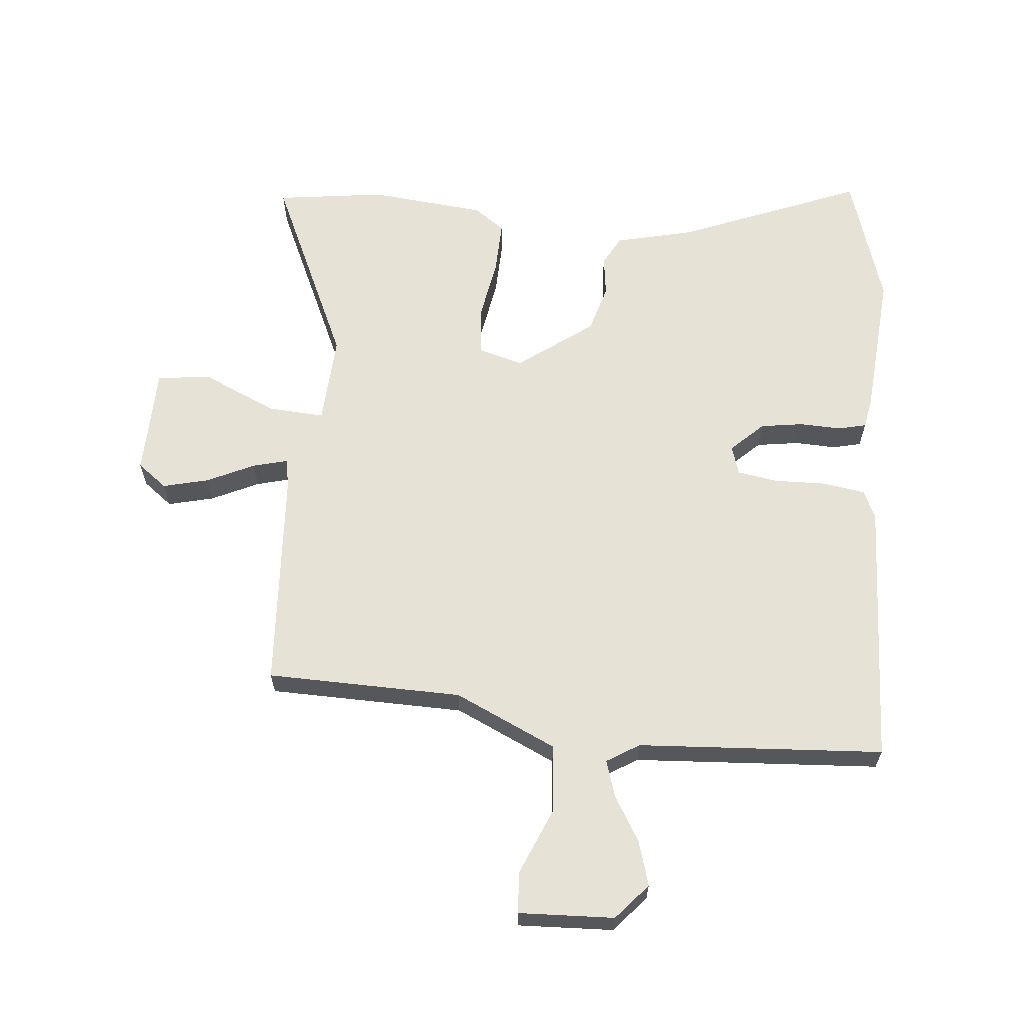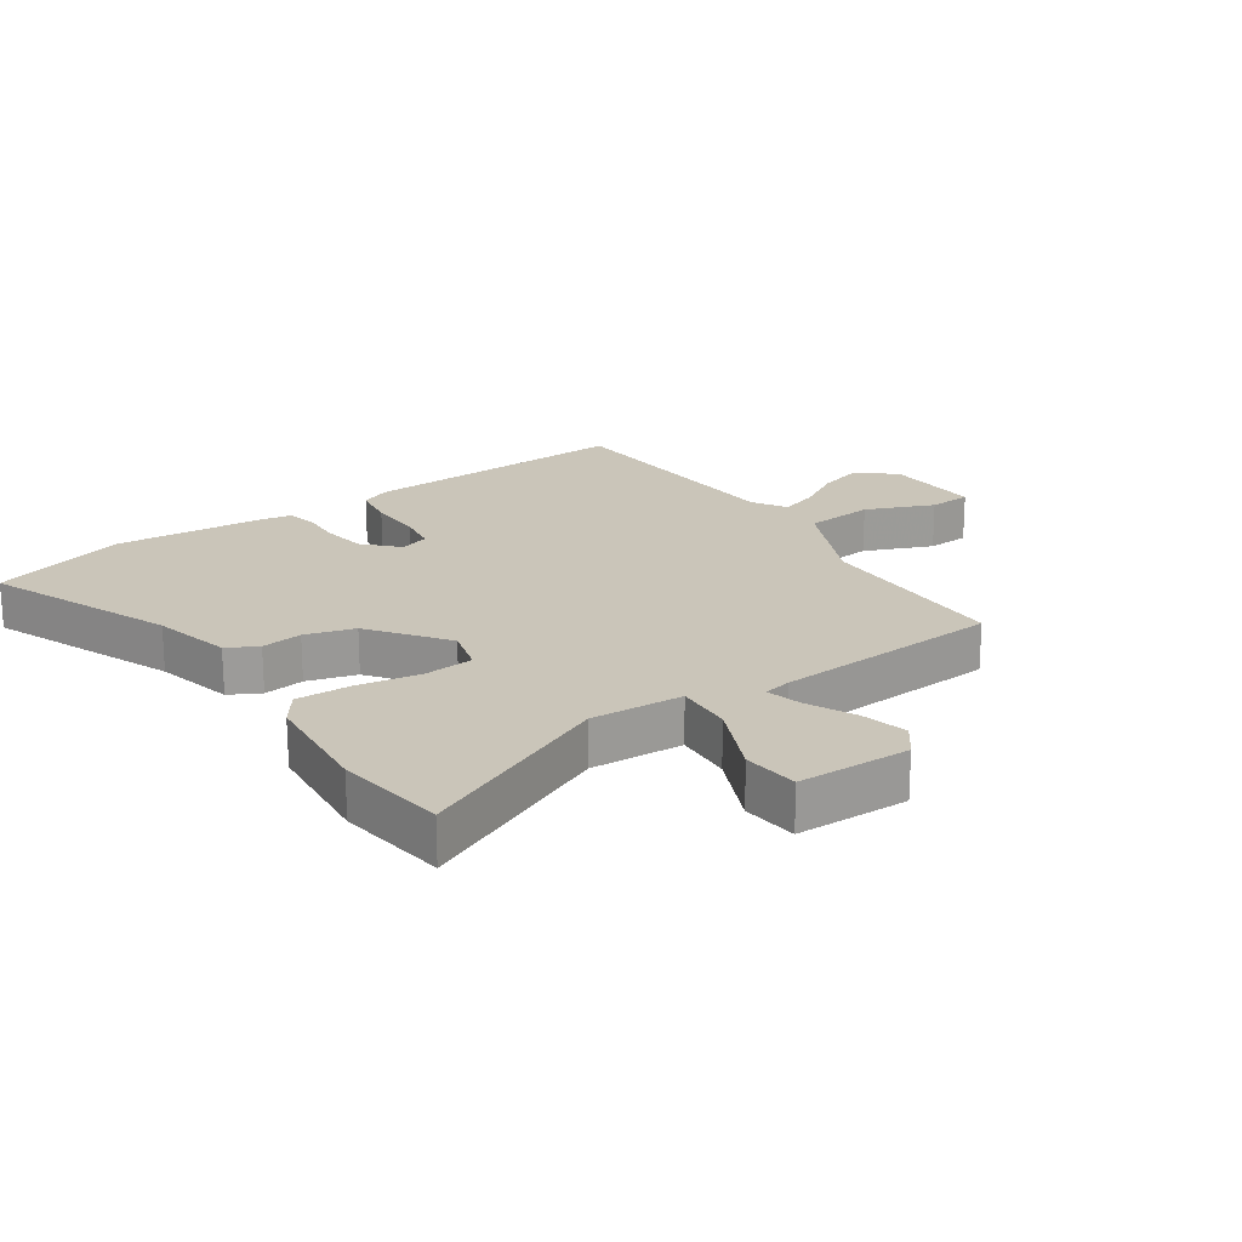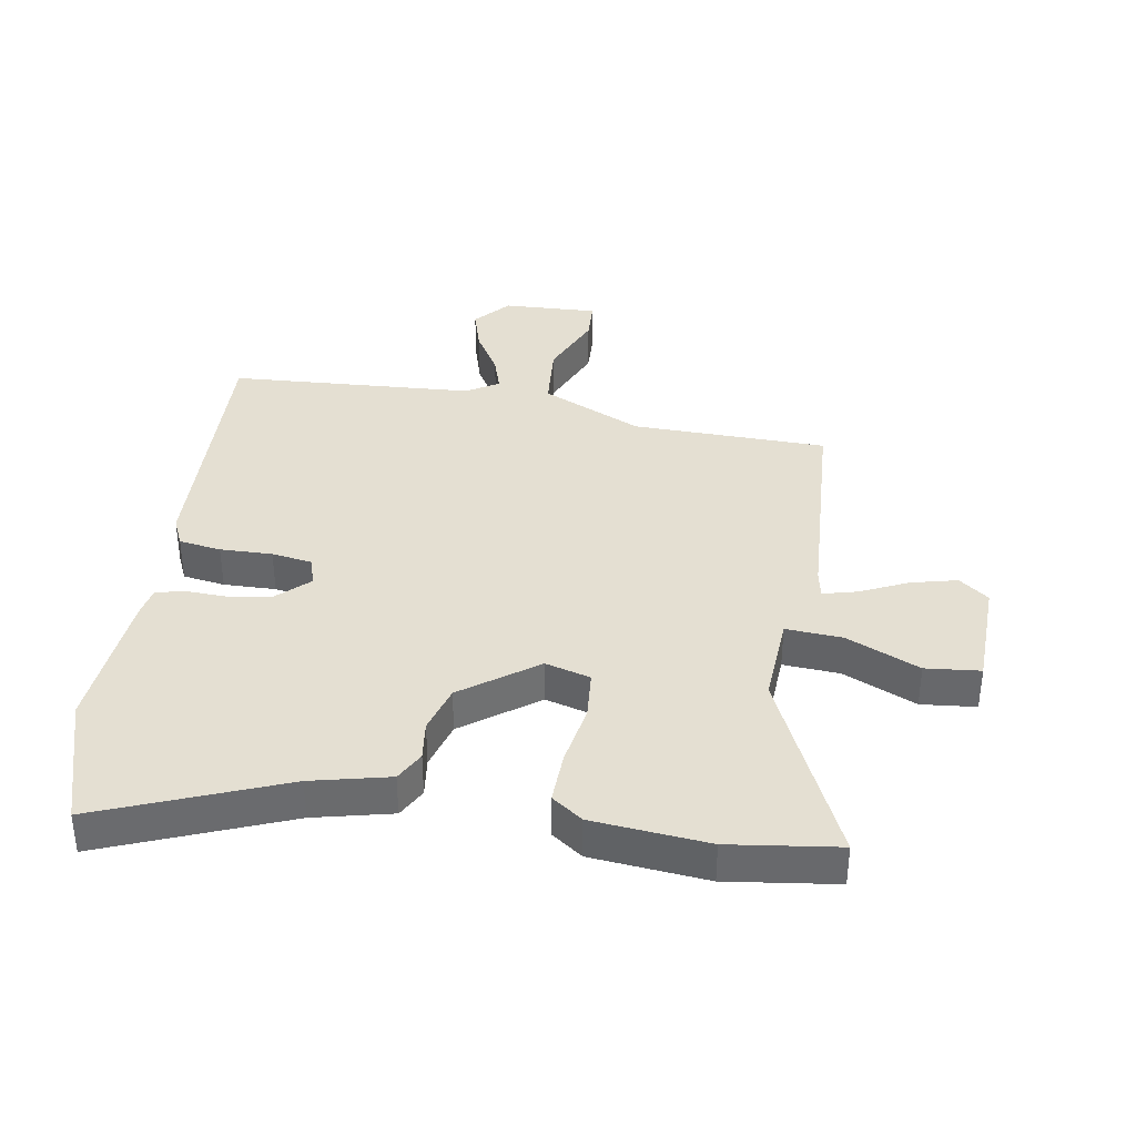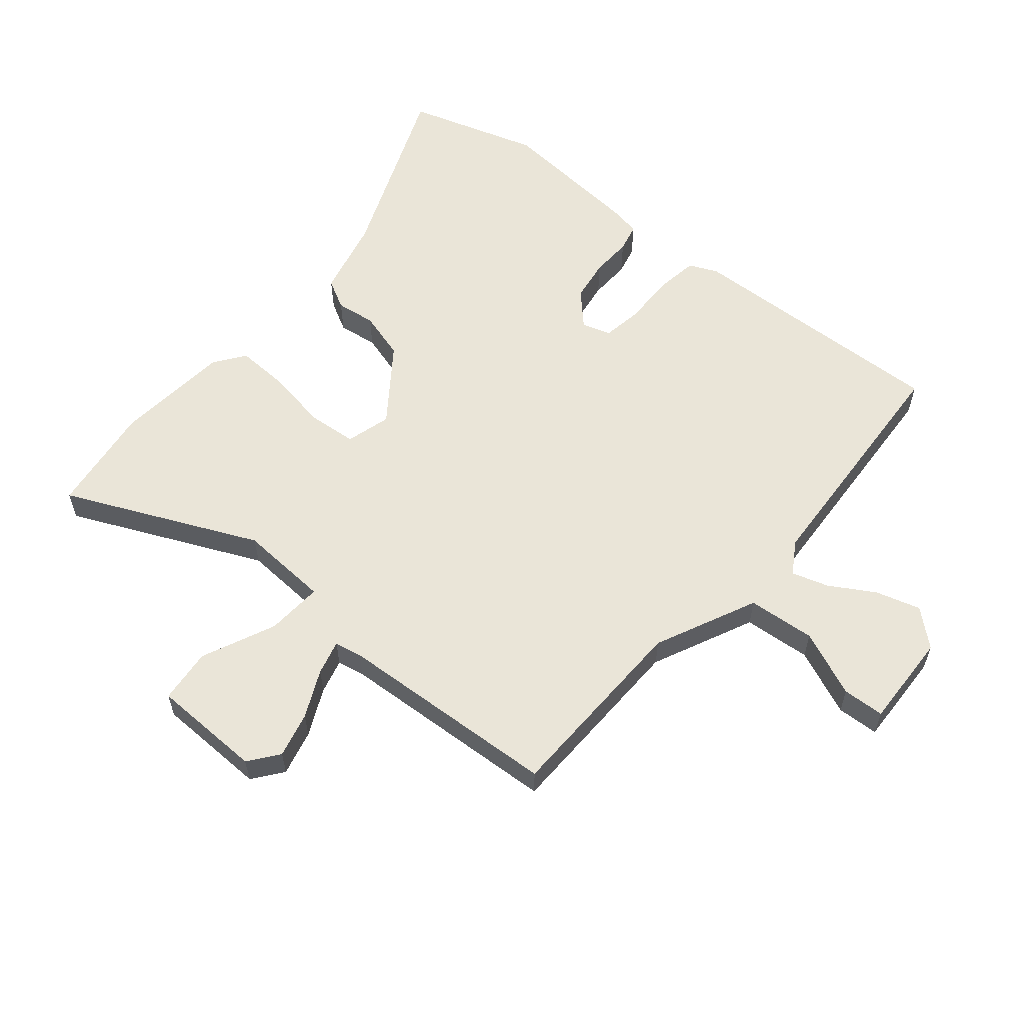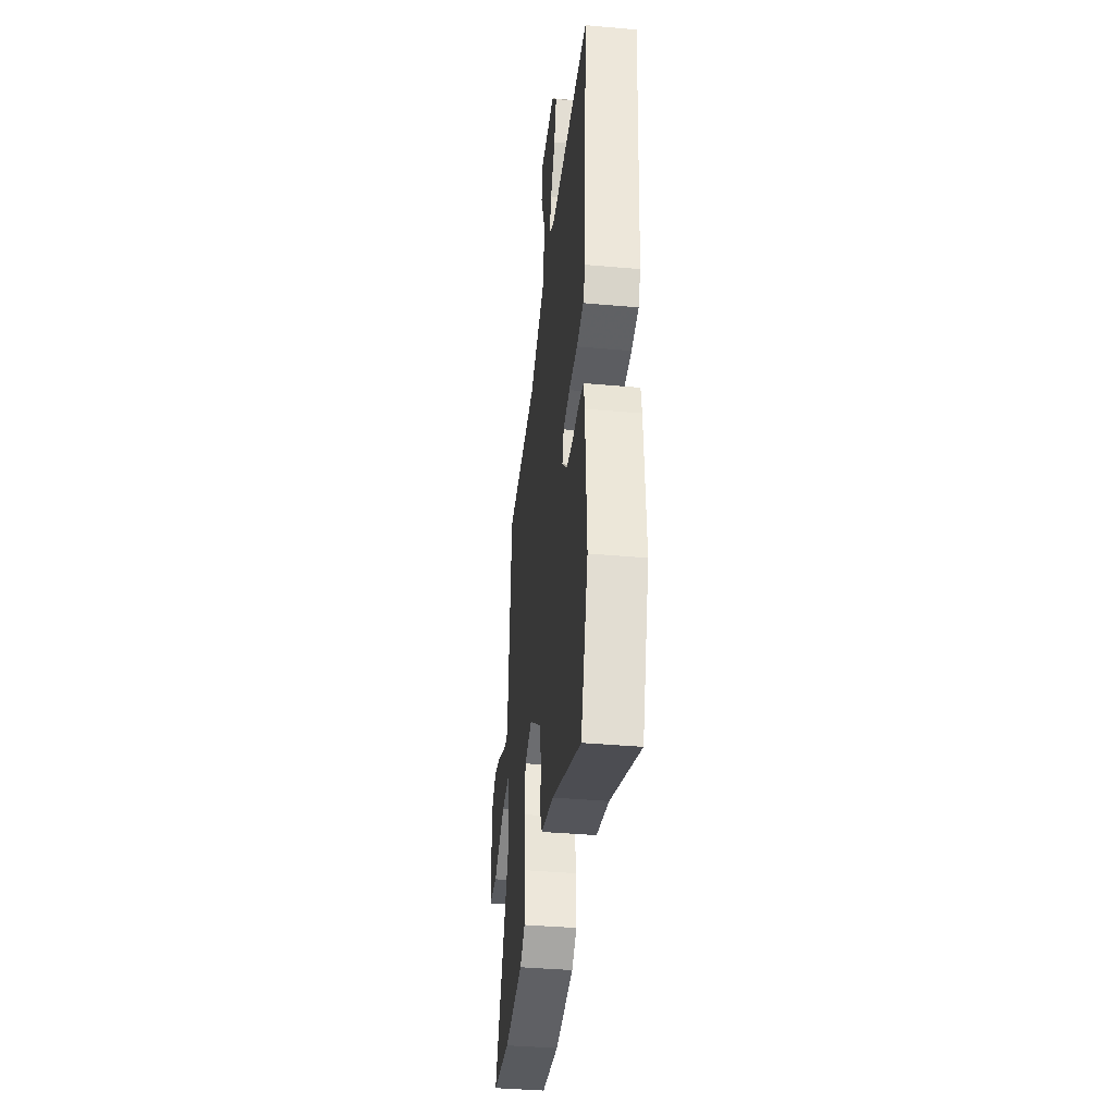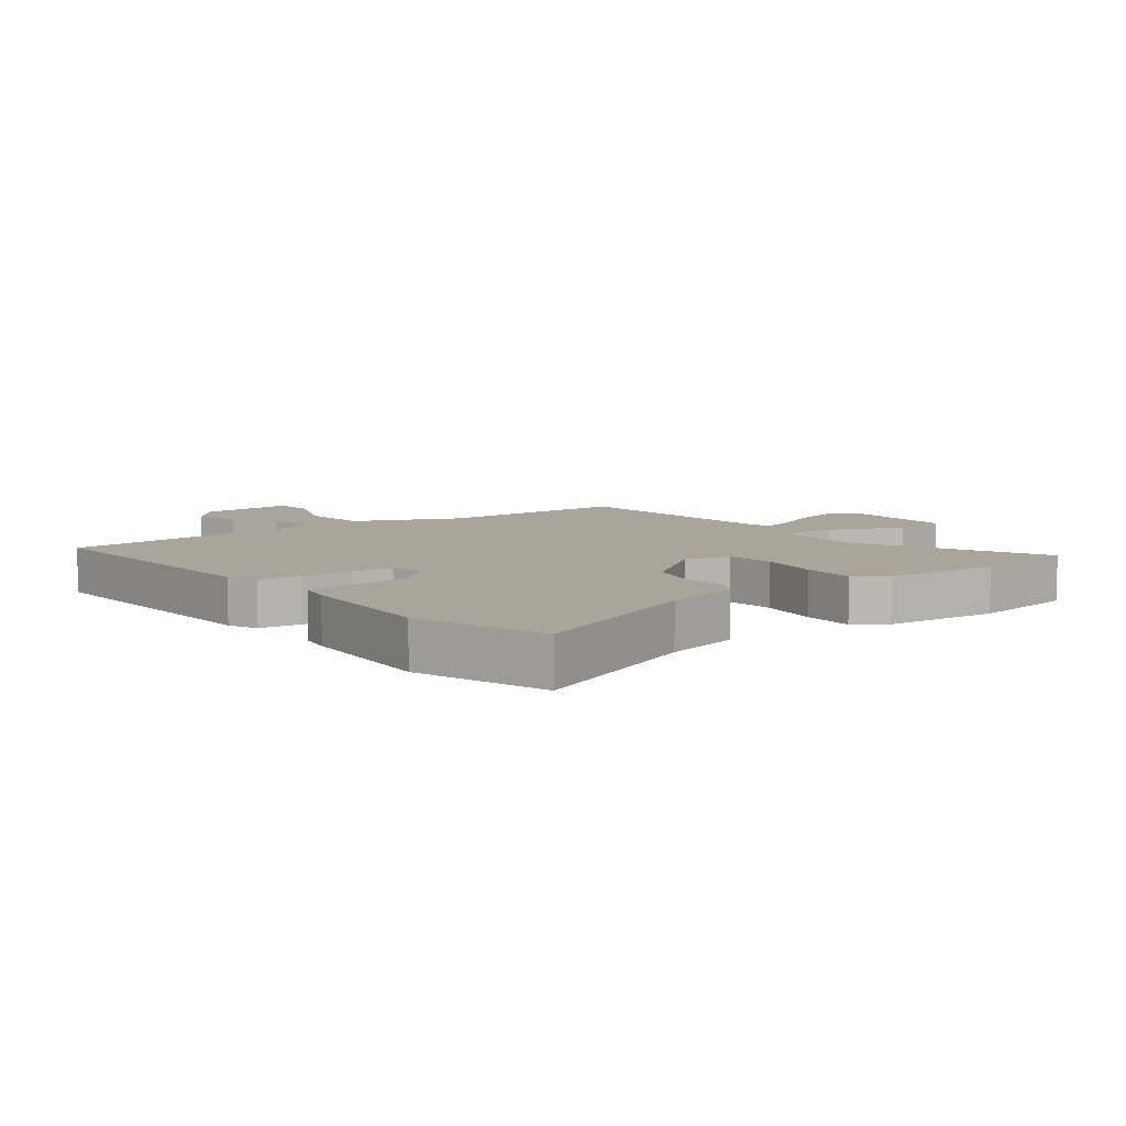
<metadata>
{"format":"obj","ext":"obj","renderer":"f3d","projection":"perspective","resolution":1024,"background":"white","views":[{"elev":63.2,"azim":6.6,"up":"+Y"},{"elev":20.6,"azim":-123.3,"up":"+Y"},{"elev":37.0,"azim":-169.2,"up":"+Y"},{"elev":58.8,"azim":-48.7,"up":"+Y"},{"elev":-39.6,"azim":83.7,"up":"+Z"},{"elev":7.6,"azim":143.3,"up":"+Y"}]}
</metadata>
<code>
v 0.562 0.07 0.497
v 0.534 0.07 0.062
v 0.512 0.07 0.016
v 0.443 0.07 0.007
v 0.358 0.07 0.011
v 0.292 0.07 0.002
v 0.276 0.07 -0.045
v 0.327 0.07 -0.096
v 0.396 0.07 -0.108
v 0.463 0.07 -0.107
v 0.509 0.07 -0.119
v 0.517 0.07 -0.169
v 0.531 0.07 -0.407
v 0.459 0.07 -0.621
v 0.164 0.07 -0.494
v 0.038 0.07 -0.461
v 0.013 0.07 -0.412
v 0.023 0.07 -0.347
v 0.002 0.07 -0.268
v -0.117 0.07 -0.176
v -0.191 0.07 -0.195
v -0.2 0.07 -0.275
v -0.185 0.07 -0.376
v -0.184 0.07 -0.463
v -0.235 0.07 -0.498
v -0.424 0.07 -0.512
v -0.601 0.07 -0.484
v -0.452 0.07 -0.175
v -0.457 0.07 -0.027
v -0.549 0.07 -0.031
v -0.67 0.07 -0.082
v -0.759 0.07 -0.071
v -0.759 0.07 0.109
v -0.71 0.07 0.145
v -0.636 0.07 0.125
v -0.56 0.07 0.087
v -0.504 0.07 0.071
v -0.494 0.07 0.116
v -0.464 0.07 0.478
v -0.146 0.07 0.477
v 0.021 0.07 0.55
v 0.033 0.07 0.66
v -0.01 0.07 0.769
v -0.005 0.07 0.837
v 0.15 0.07 0.827
v 0.199 0.07 0.768
v 0.176 0.07 0.696
v 0.131 0.07 0.624
v 0.111 0.07 0.565
v 0.163 0.07 0.531
v 0.562 0 0.497
v 0.534 0 0.062
v 0.512 0 0.016
v 0.443 0 0.007
v 0.358 0 0.011
v 0.292 0 0.002
v 0.276 0 -0.045
v 0.327 0 -0.096
v 0.396 0 -0.108
v 0.463 0 -0.107
v 0.509 0 -0.119
v 0.517 0 -0.169
v 0.531 0 -0.407
v 0.459 0 -0.621
v 0.164 0 -0.494
v 0.038 0 -0.461
v 0.013 0 -0.412
v 0.023 0 -0.347
v 0.002 0 -0.268
v -0.117 0 -0.176
v -0.191 0 -0.195
v -0.2 0 -0.275
v -0.185 0 -0.376
v -0.184 0 -0.463
v -0.235 0 -0.498
v -0.424 0 -0.512
v -0.601 0 -0.484
v -0.452 0 -0.175
v -0.457 0 -0.027
v -0.549 0 -0.031
v -0.67 0 -0.082
v -0.759 0 -0.071
v -0.759 0 0.109
v -0.71 0 0.145
v -0.636 0 0.125
v -0.56 0 0.087
v -0.504 0 0.071
v -0.494 0 0.116
v -0.464 0 0.478
v -0.146 0 0.477
v 0.021 0 0.55
v 0.033 0 0.66
v -0.01 0 0.769
v -0.005 0 0.837
v 0.15 0 0.827
v 0.199 0 0.768
v 0.176 0 0.696
v 0.131 0 0.624
v 0.111 0 0.565
v 0.163 0 0.531
f 45 46 47 48
f 45 48 49
f 42 43 44 45
f 41 42 45 49
f 40 41 49 50
f 38 39 40
f 37 38 40 50
f 33 34 35 36
f 33 36 37
f 30 31 32 33
f 29 30 33 37
f 25 26 27 28
f 25 28 29
f 22 23 24 25
f 21 22 25 29
f 20 21 29 37
f 15 16 17 18
f 15 18 19
f 14 15 19
f 13 14 19 20
f 9 10 11 12
f 8 9 12 13
f 7 8 13 20
f 2 3 4 5
f 2 5 6
f 1 2 6
f 50 1 6
f 20 37 50
f 6 7 20 50
f 98 97 96 95
f 99 98 95
f 95 94 93 92
f 99 95 92 91
f 100 99 91 90
f 90 89 88
f 100 90 88 87
f 86 85 84 83
f 87 86 83
f 83 82 81 80
f 87 83 80 79
f 78 77 76 75
f 79 78 75
f 75 74 73 72
f 79 75 72 71
f 87 79 71 70
f 68 67 66 65
f 69 68 65
f 69 65 64
f 70 69 64 63
f 62 61 60 59
f 63 62 59 58
f 70 63 58 57
f 55 54 53 52
f 56 55 52
f 56 52 51
f 56 51 100
f 100 87 70
f 100 70 57 56
f 1 51 52 2
f 2 52 53 3
f 3 53 54 4
f 4 54 55 5
f 5 55 56 6
f 6 56 57 7
f 7 57 58 8
f 8 58 59 9
f 9 59 60 10
f 10 60 61 11
f 11 61 62 12
f 12 62 63 13
f 13 63 64 14
f 14 64 65 15
f 15 65 66 16
f 16 66 67 17
f 17 67 68 18
f 18 68 69 19
f 19 69 70 20
f 20 70 71 21
f 21 71 72 22
f 22 72 73 23
f 23 73 74 24
f 24 74 75 25
f 25 75 76 26
f 26 76 77 27
f 27 77 78 28
f 28 78 79 29
f 29 79 80 30
f 30 80 81 31
f 31 81 82 32
f 32 82 83 33
f 33 83 84 34
f 34 84 85 35
f 35 85 86 36
f 36 86 87 37
f 37 87 88 38
f 38 88 89 39
f 39 89 90 40
f 40 90 91 41
f 41 91 92 42
f 42 92 93 43
f 43 93 94 44
f 44 94 95 45
f 45 95 96 46
f 46 96 97 47
f 47 97 98 48
f 48 98 99 49
f 49 99 100 50
f 50 100 51 1

</code>
